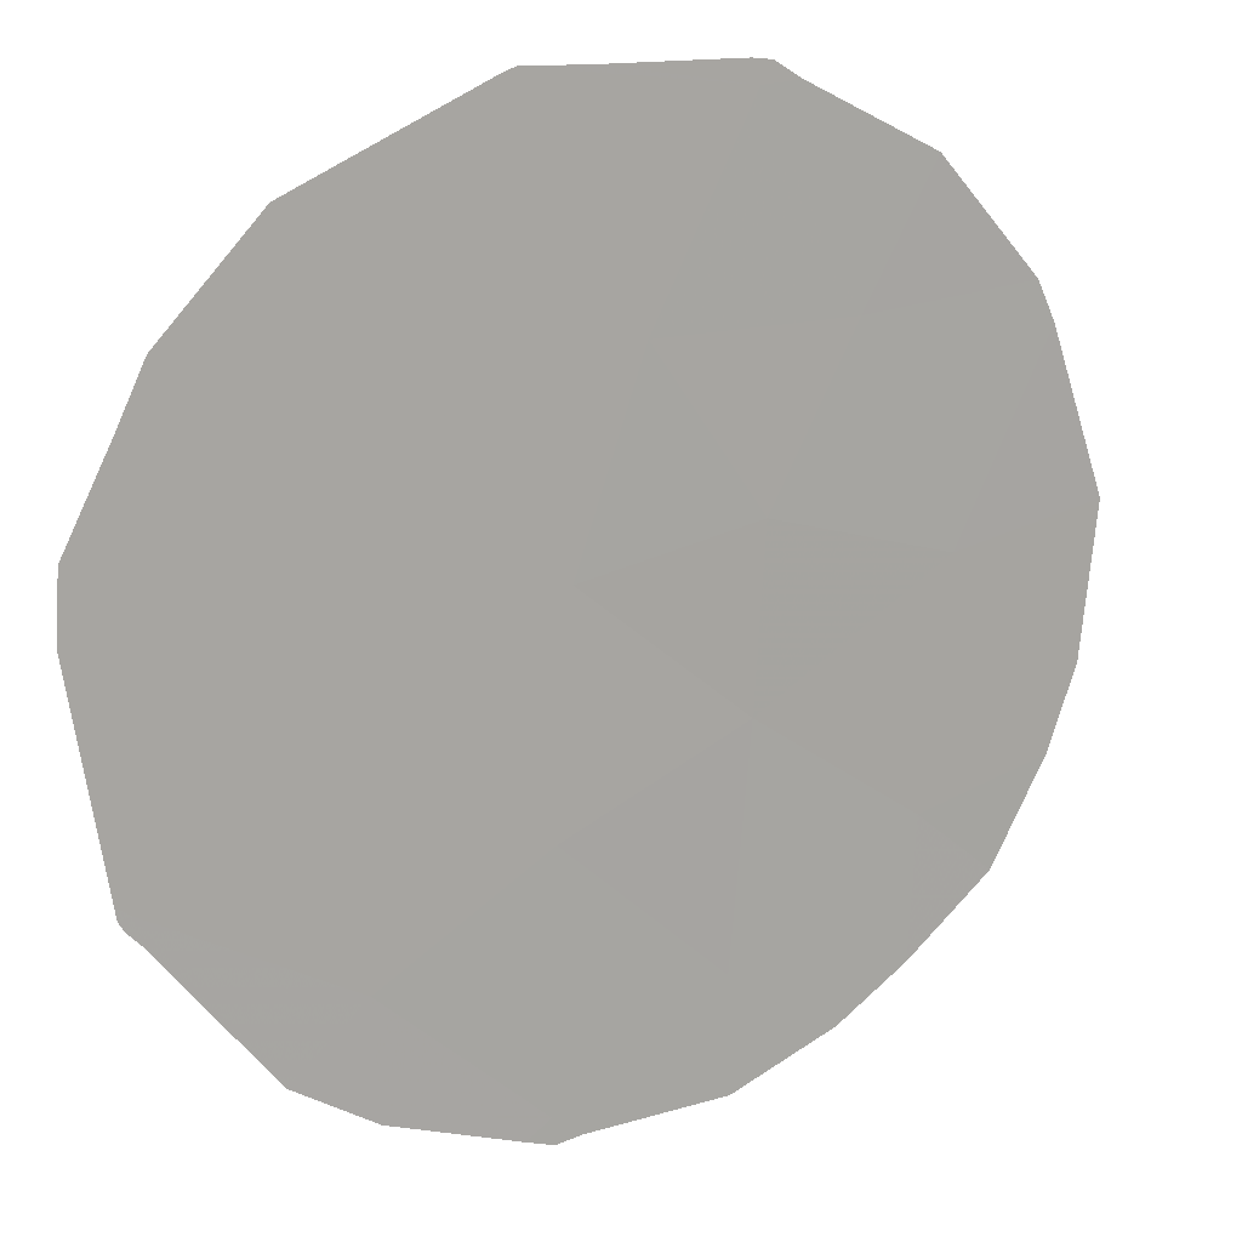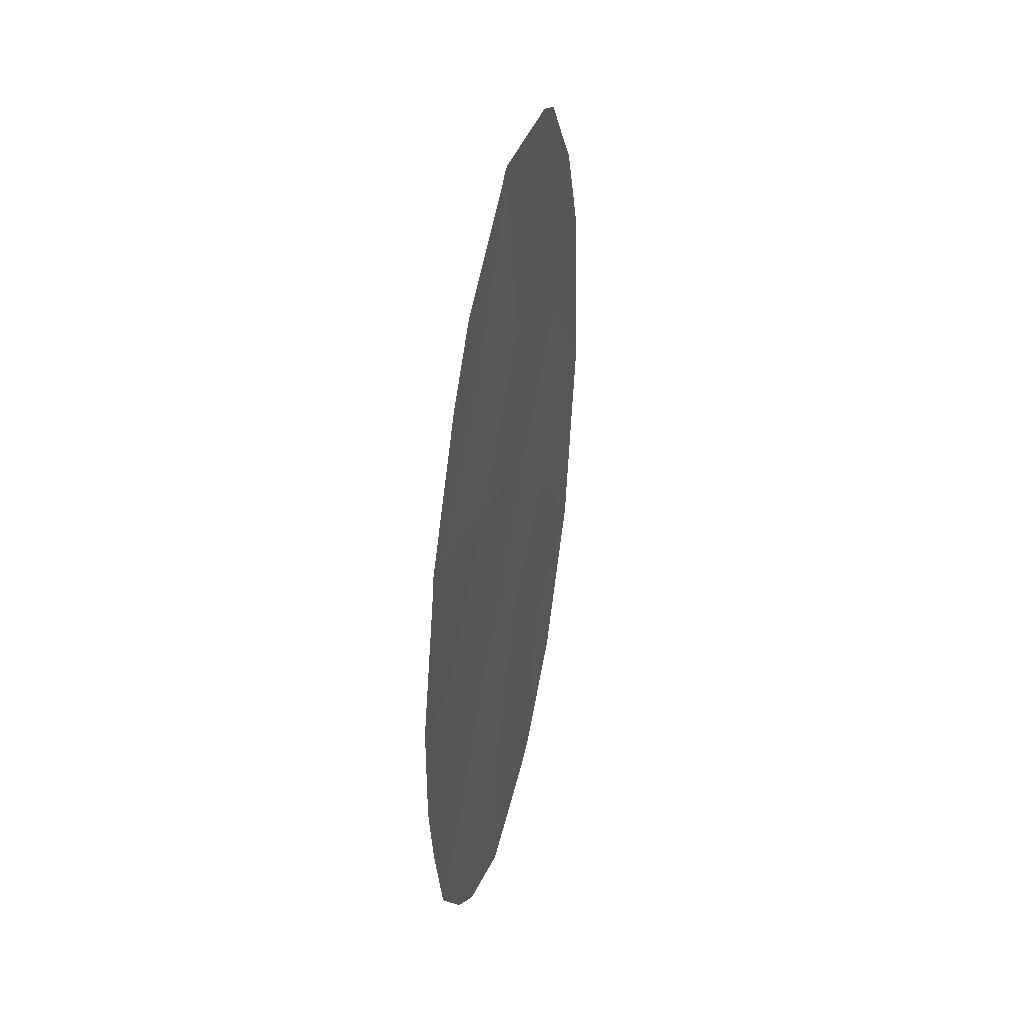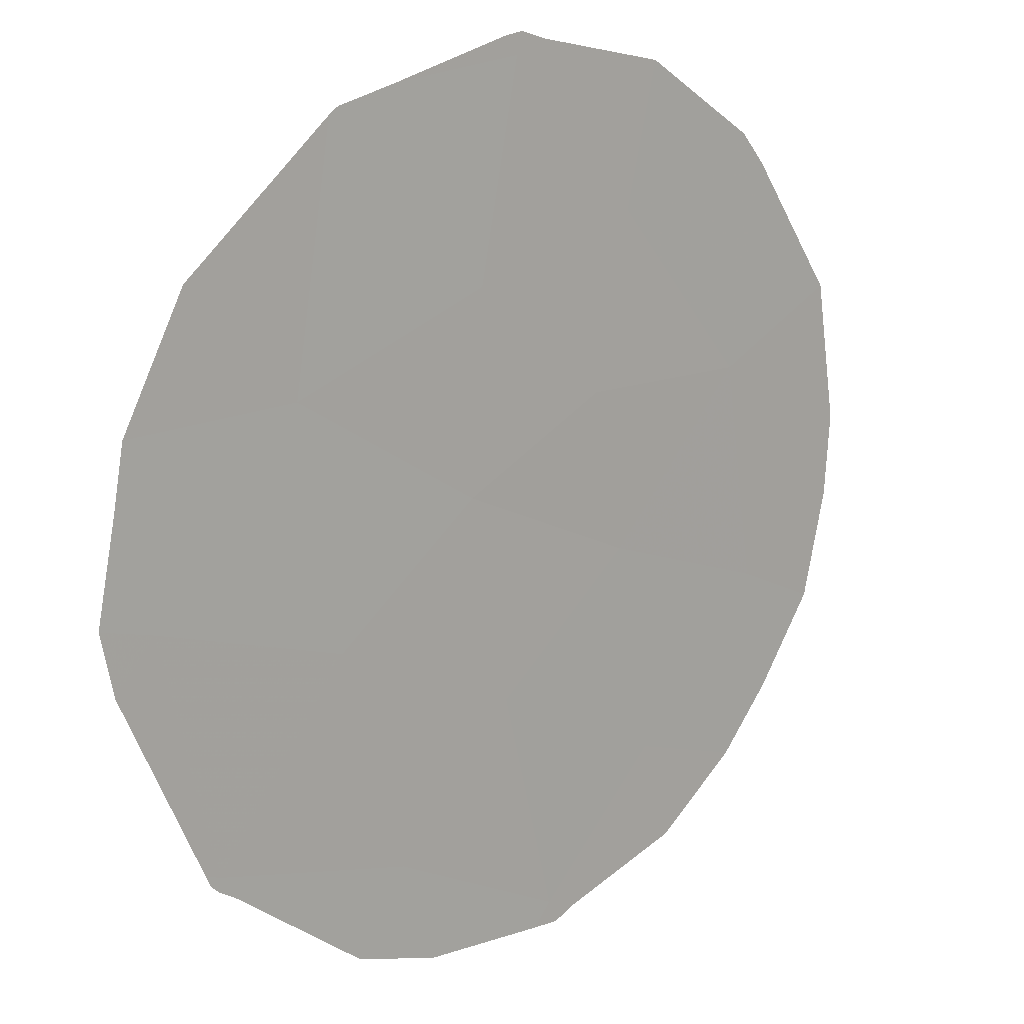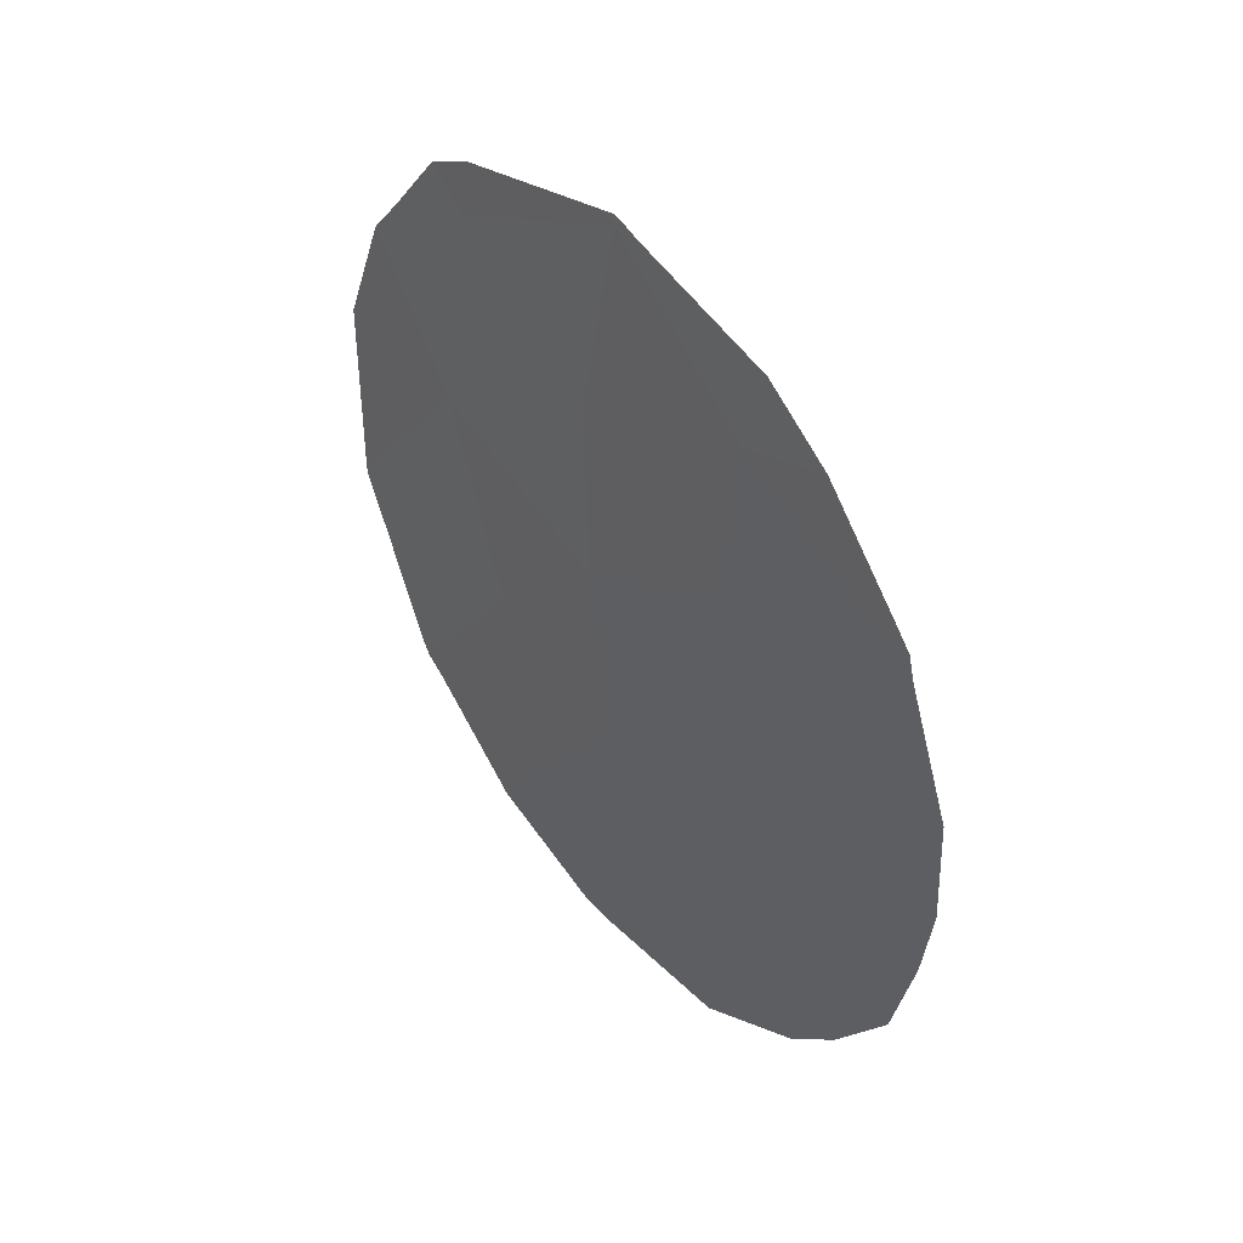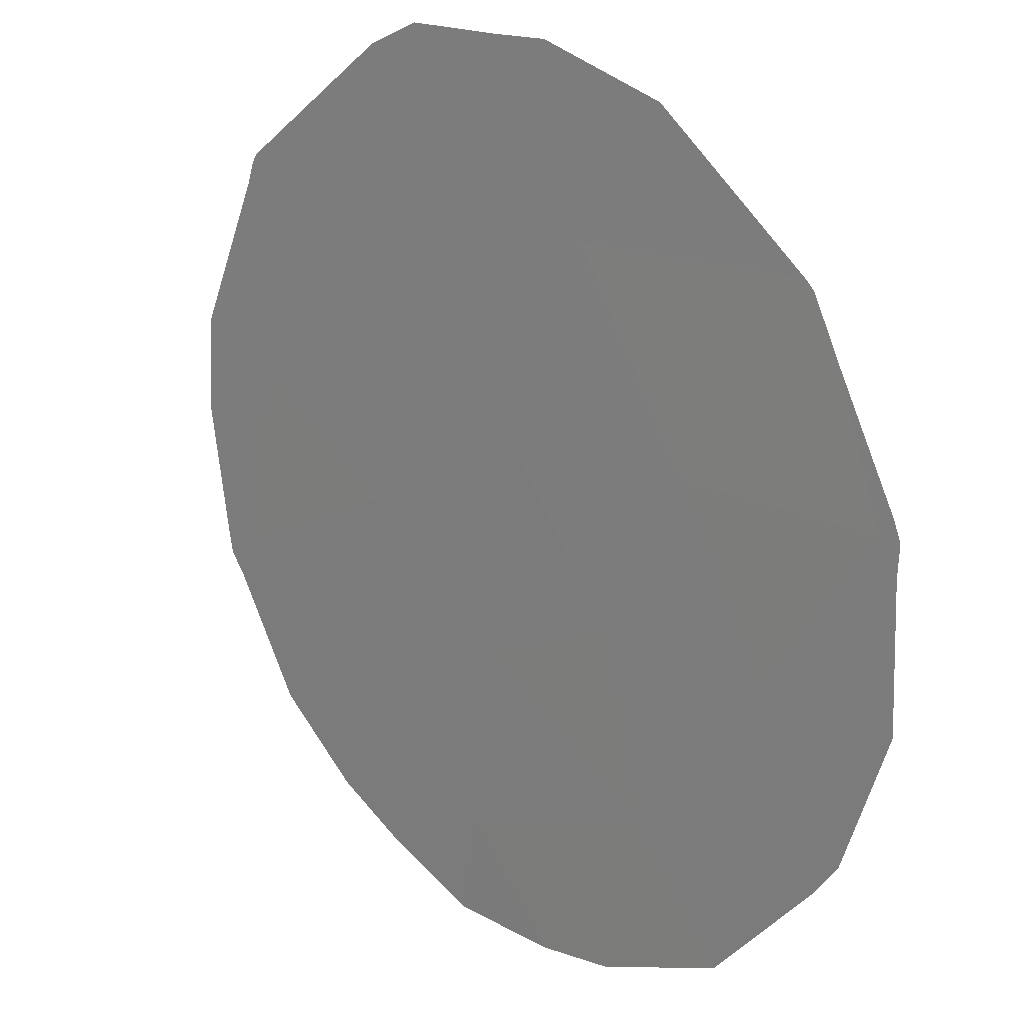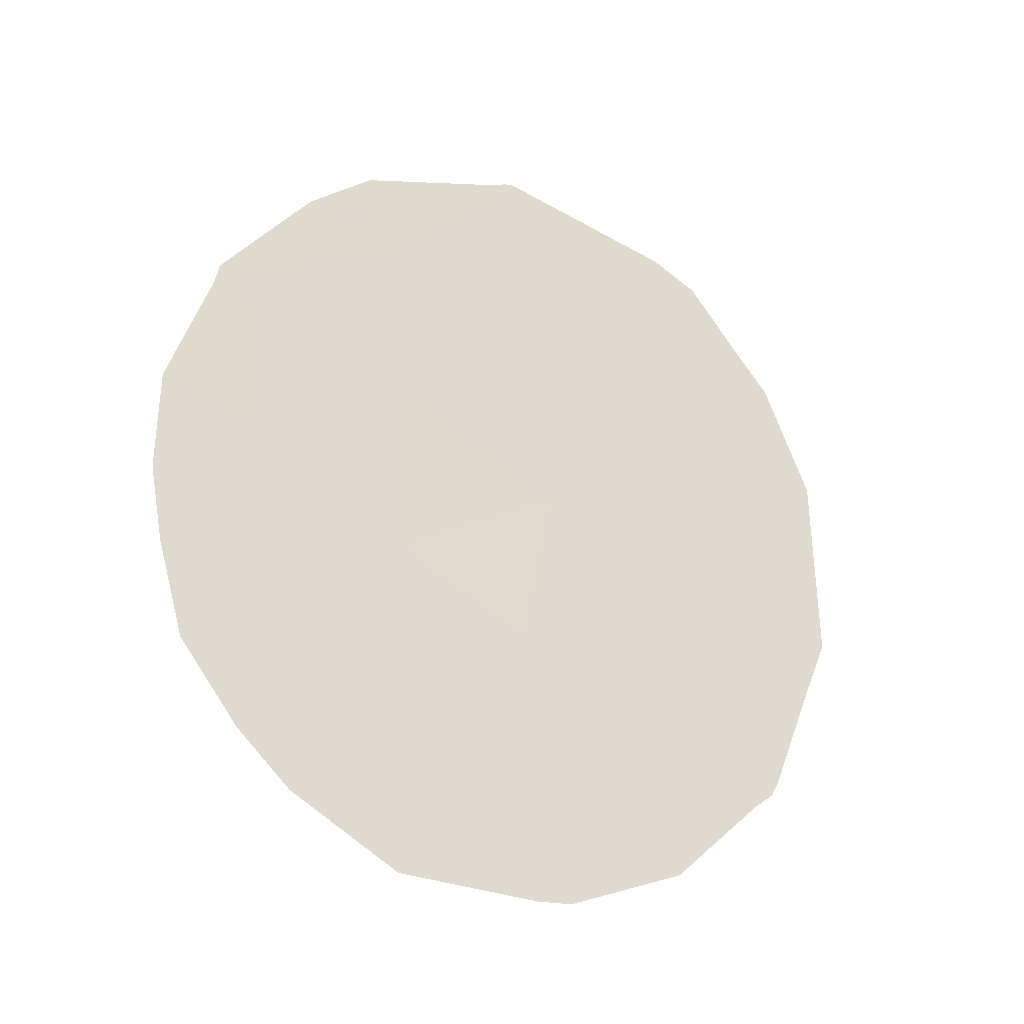
<metadata>
{"format":"obj","ext":"obj","renderer":"f3d","projection":"perspective","resolution":1024,"background":"white","views":[{"elev":55.1,"azim":53.0,"up":"+Y"},{"elev":40.1,"azim":45.6,"up":"+Z"},{"elev":63.0,"azim":34.7,"up":"+Y"},{"elev":41.8,"azim":-4.8,"up":"+Z"},{"elev":70.5,"azim":145.1,"up":"+Y"},{"elev":-25.5,"azim":95.8,"up":"+Z"}]}
</metadata>
<code>
v 78.9 65.01 35.82
v 79 64.84 37.68
v 76.41 68.75 32.65
v 75.55 69.91 36.62
v 75.76 69.54 38.97
v 76.79 68.12 35.79
v 77.95 66.36 38.61
v 77.83 66.58 36.74
v 77 67.71 39.96
v 77.68 66.88 32.57
v 76.74 68.15 37.76
v 75.98 69.34 34.46
v 78.76 65.26 33.69
v 77.02 67.83 34.05
v 77.83 66.6 34.78
v 75.24 70.47 32.82
v 79.46 64.18 36.21
v 79.17 64.59 37.51
v 75.17 70.57 32.64
v 75.31 70.37 32.46
v 75.82 69.44 39.59
v 75.51 69.9 39.32
v 74.63 71.24 36.81
v 74.93 70.77 38.09
v 79.48 64.16 35.09
v 78.1 66.12 39.51
v 77.15 67.48 39.98
v 78.52 65.51 38.96
v 77.05 67.64 40.06
v 79.13 64.64 37.76
v 79.03 64.8 37.97
v 76.72 68.33 31
v 75.94 69.48 31.51
v 75.11 70.65 32.82
v 76.96 67.99 30.98
v 79.41 64.28 34.26
v 79.25 64.53 33.22
v 78.89 65.09 32.35
v 74.63 71.29 34.66
v 74.63 71.29 34.77
v 77.87 66.63 31.07
v 74.8 71.07 34.04
v 76.92 67.83 40.05
v 75.15 70.44 38.54
v 78.56 65.6 31.78
v 76.99 67.73 40.08
f 2 1 17
f 2 17 18
f 16 19 20
f 5 21 22
f 4 24 23
f 1 25 17
f 9 7 26
f 9 26 27
f 7 28 26
f 9 27 29
f 2 18 30
f 2 30 31
f 3 33 32
f 2 8 1
f 8 15 1
f 16 34 19
f 10 14 3
f 10 3 32
f 10 32 35
f 2 7 8
f 1 13 36
f 1 36 25
f 8 6 15
f 13 37 36
f 13 38 37
f 6 4 12
f 12 4 40
f 12 40 39
f 10 35 41
f 14 12 3
f 8 7 11
f 6 12 14
f 1 15 13
f 14 15 6
f 16 3 12
f 16 12 39
f 16 39 42
f 5 9 43
f 5 43 21
f 7 9 11
f 8 11 6
f 7 2 31
f 7 31 28
f 3 16 20
f 3 20 33
f 4 6 11
f 4 11 5
f 9 5 11
f 4 5 44
f 4 44 24
f 13 10 45
f 13 45 38
f 10 41 45
f 5 22 44
f 9 46 43
f 4 23 40
f 16 42 34
f 10 13 15
f 10 15 14
f 9 29 46

</code>
